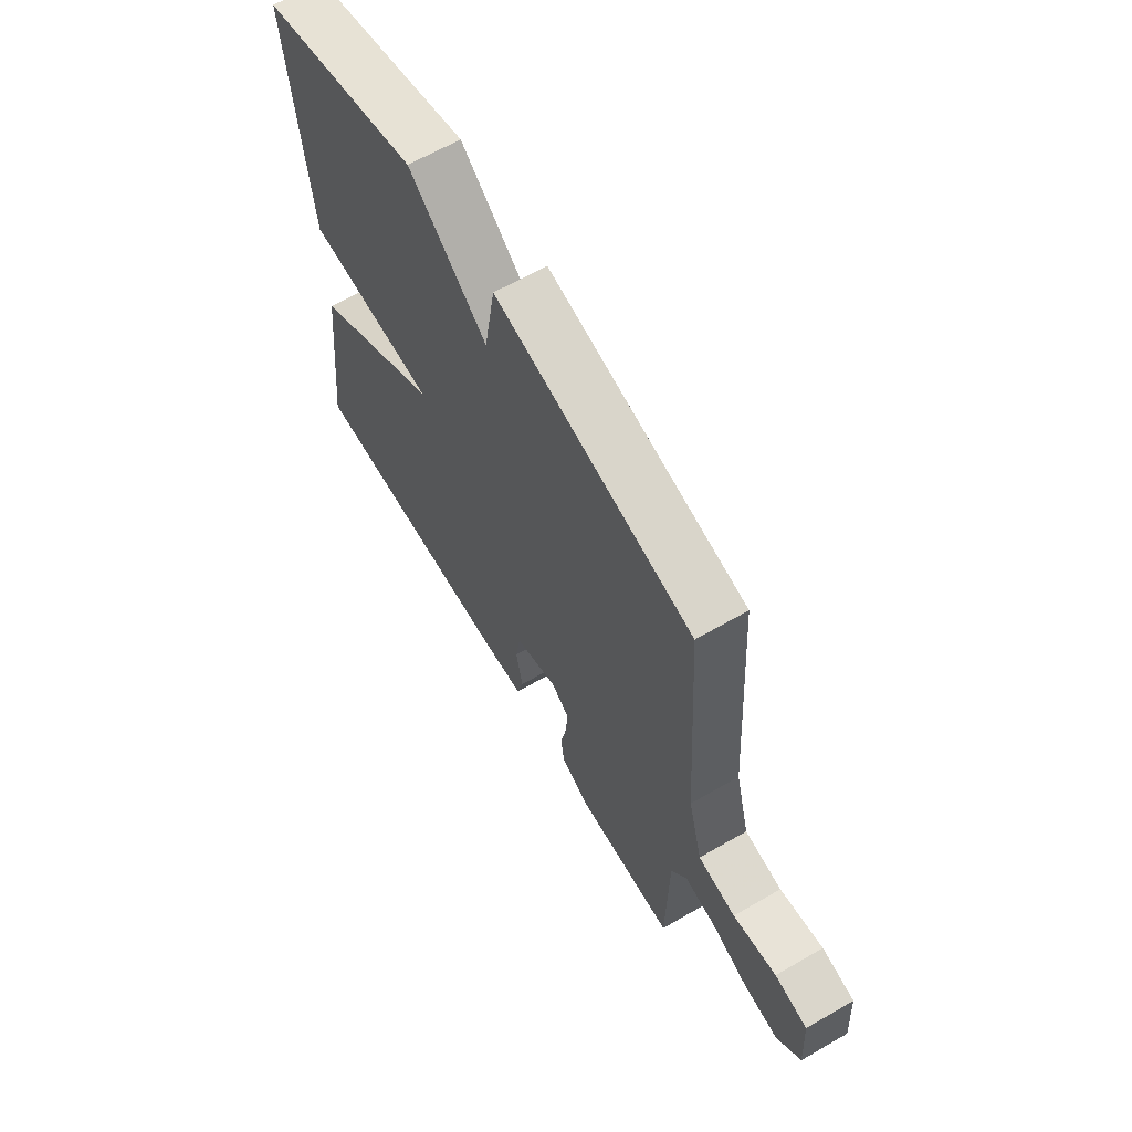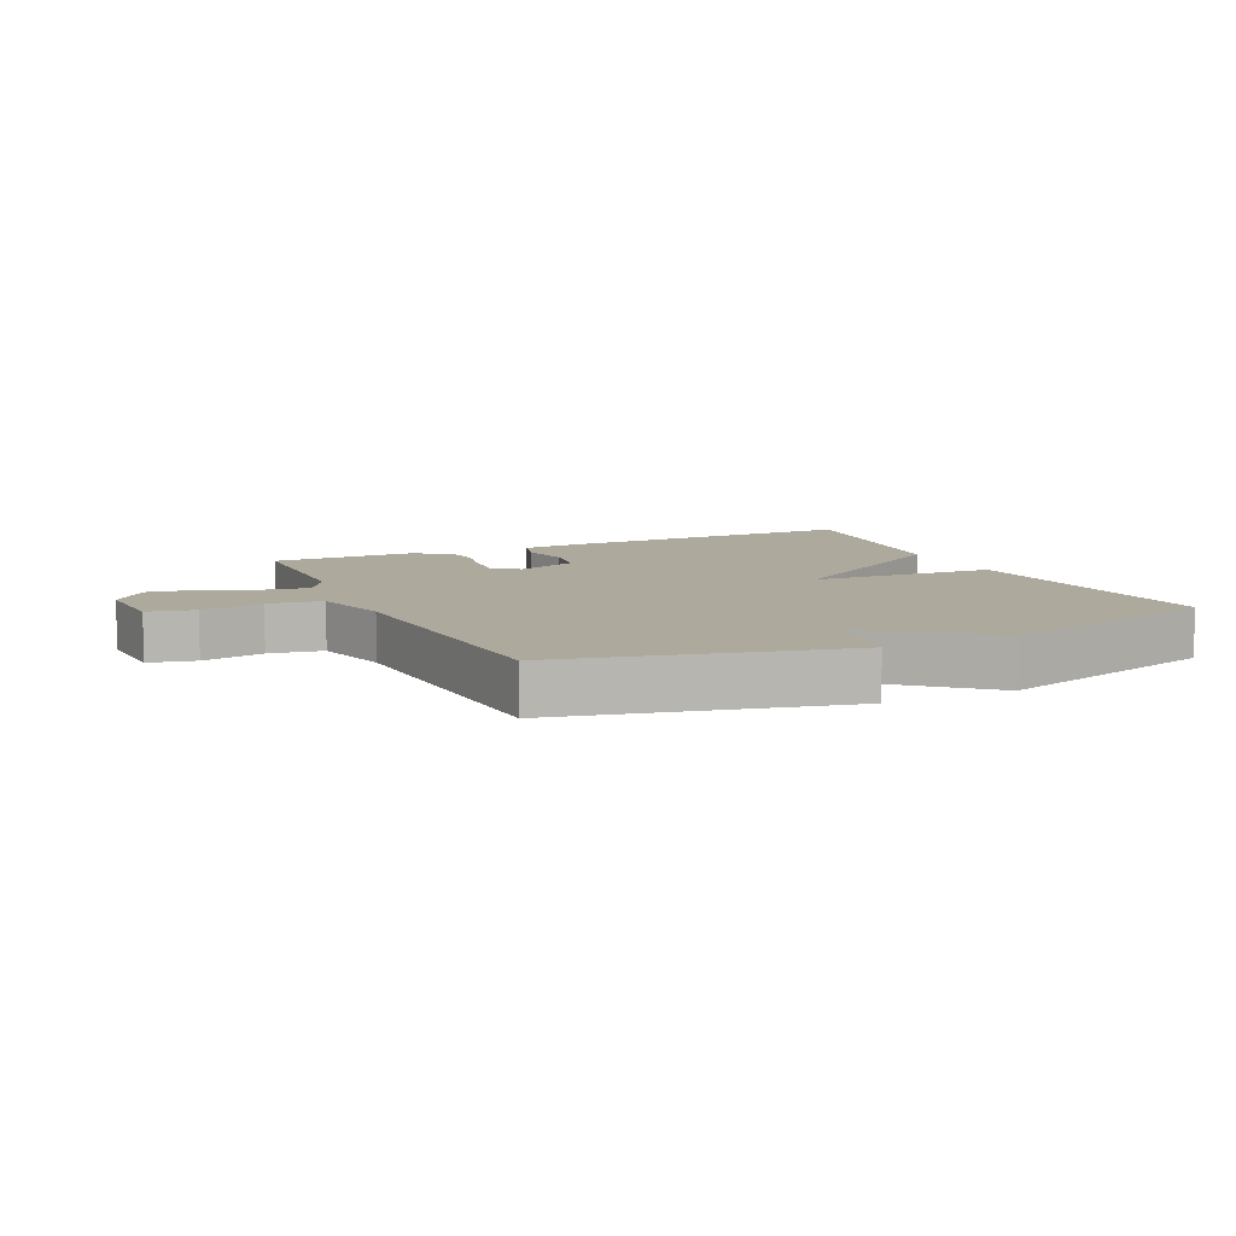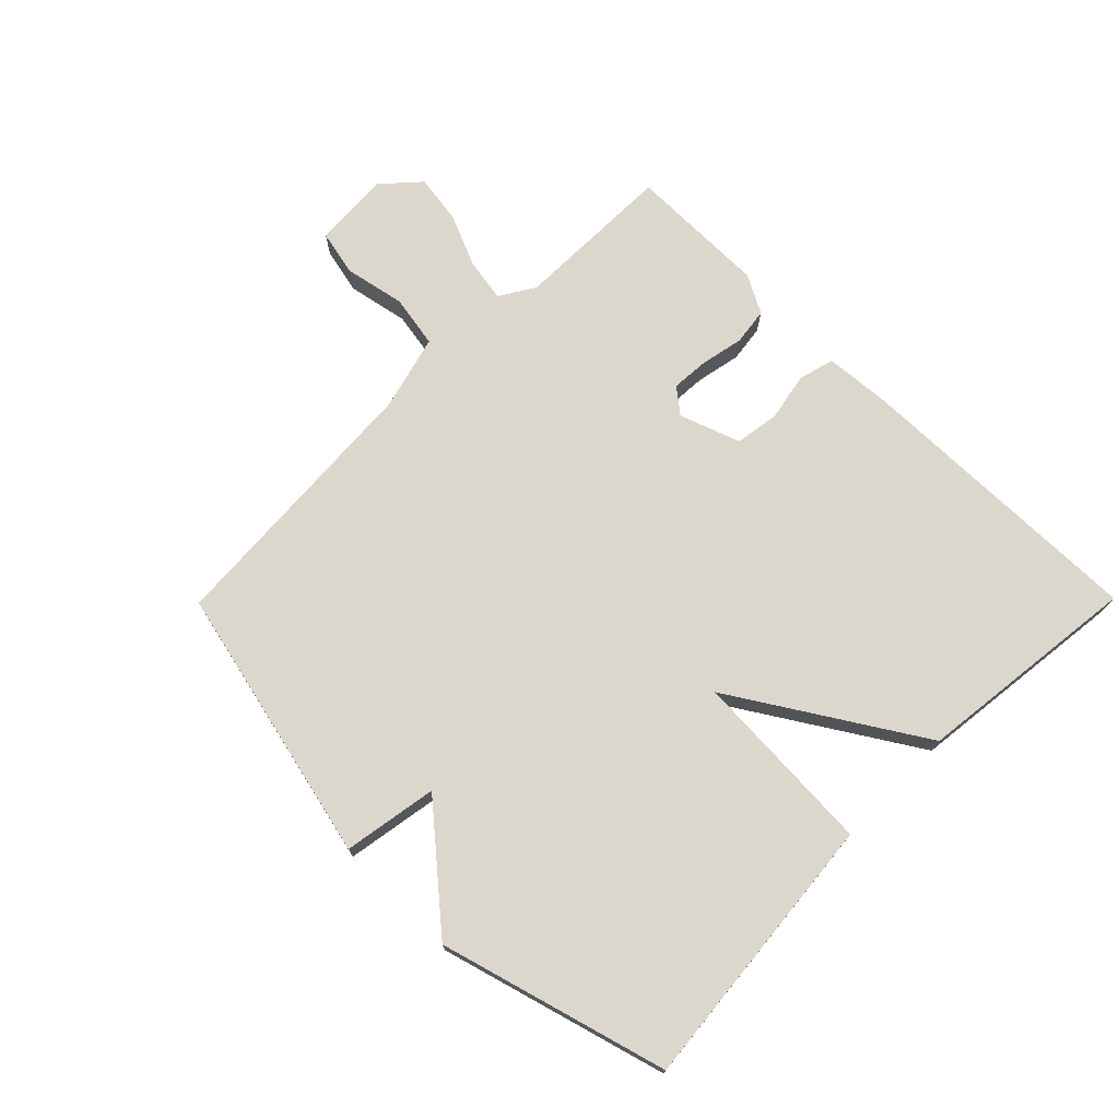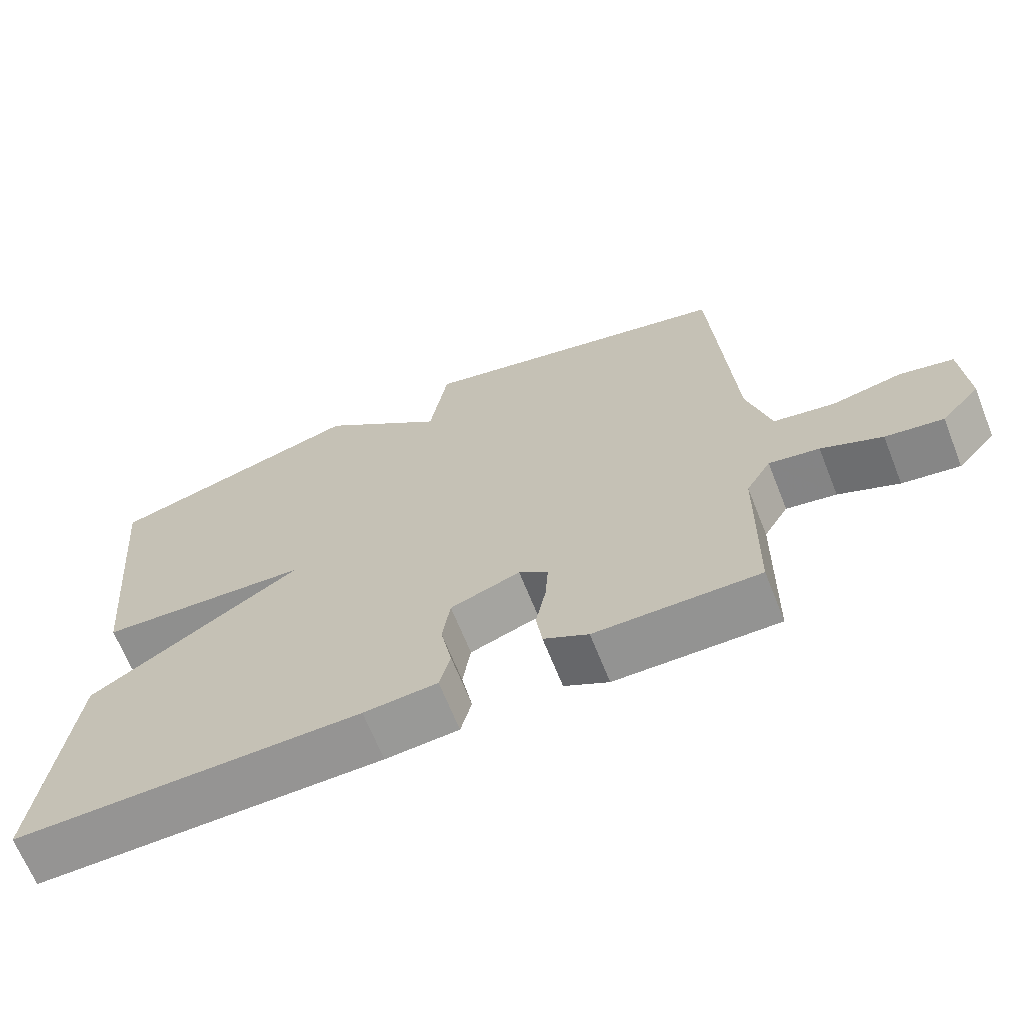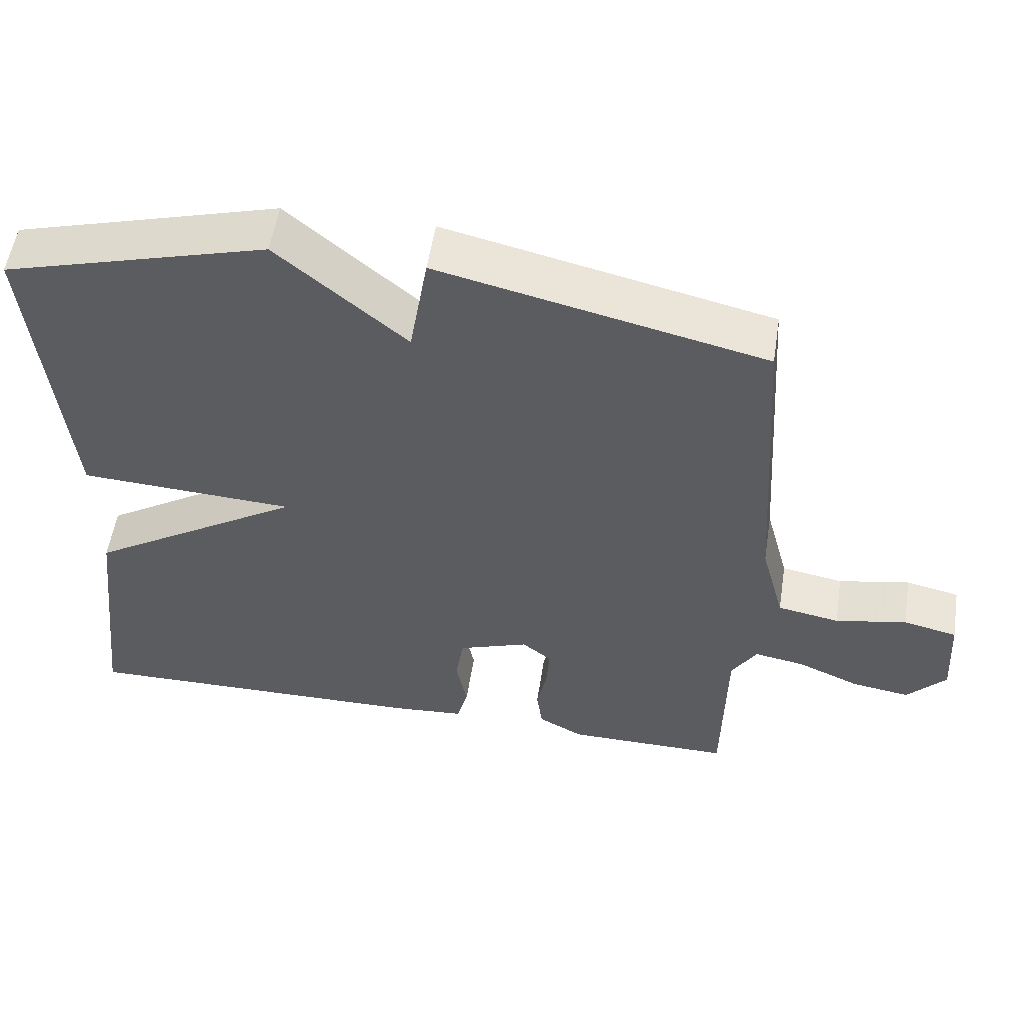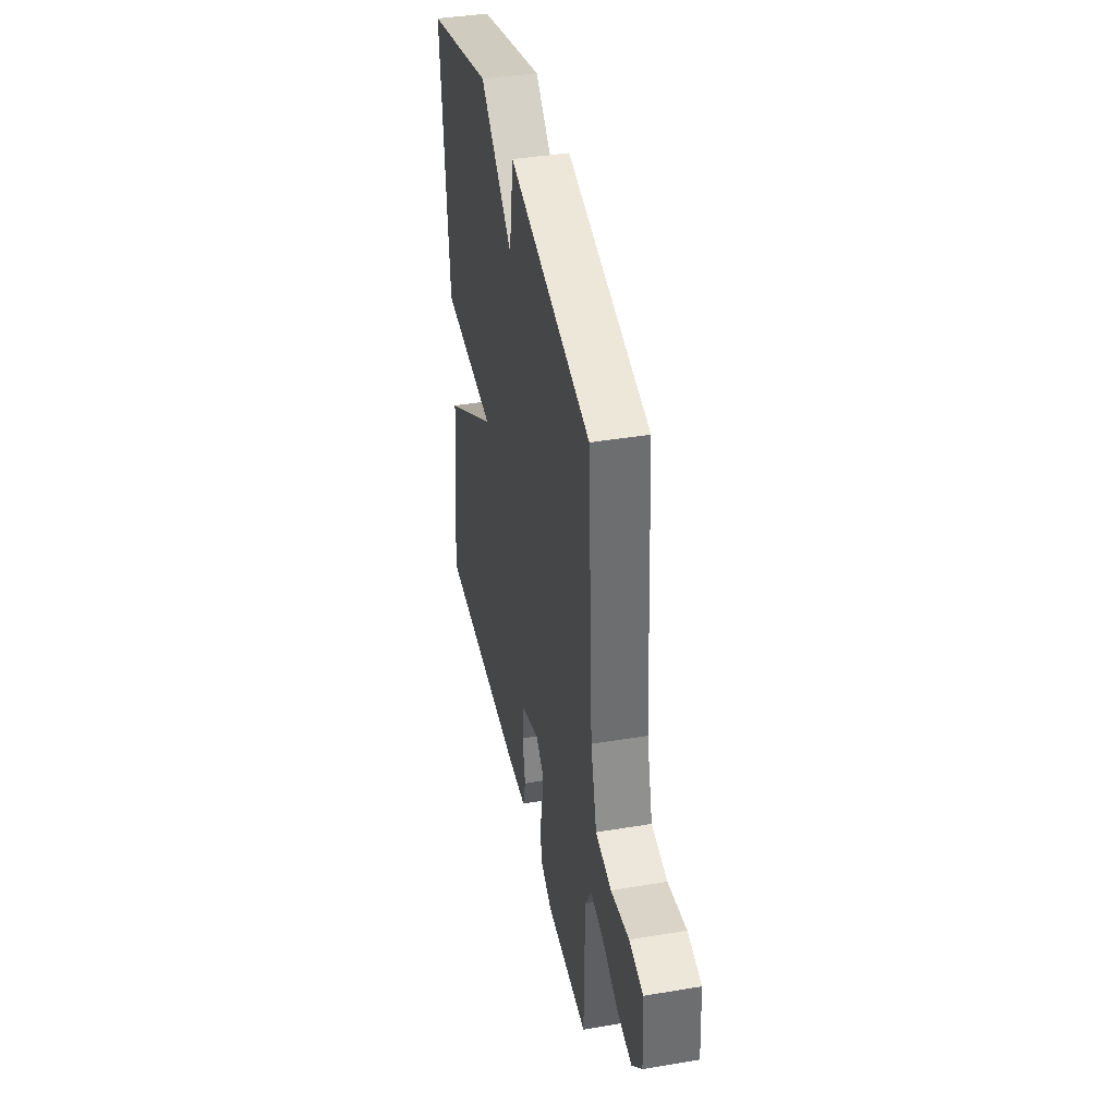
<metadata>
{"format":"obj","ext":"obj","renderer":"f3d","projection":"perspective","resolution":1024,"background":"white","views":[{"elev":63.8,"azim":-120.2,"up":"+Z"},{"elev":8.9,"azim":-24.9,"up":"+Y"},{"elev":72.8,"azim":44.7,"up":"+Y"},{"elev":-66.8,"azim":-158.3,"up":"+Z"},{"elev":54.7,"azim":-171.2,"up":"+Z"},{"elev":39.9,"azim":-101.7,"up":"+Z"}]}
</metadata>
<code>
v -0.5 0.07 -0.5
v -0.504 0.07 -0.244
v -0.538 0.07 -0.188
v -0.607 0.07 -0.2
v -0.69 0.07 -0.236
v -0.769 0.07 -0.248
v -0.822 0.07 -0.19
v -0.814 0.07 -0.067
v -0.741 0.07 -0.051
v -0.644 0.07 -0.07
v -0.56 0.07 -0.055
v -0.528 0.07 0.065
v -0.5 0.07 0.5
v -0.059 0.07 0.601
v -0.034 0.07 0.452
v 0.141 0.07 0.601
v 0.5 0.07 0.5
v 0.458 0.07 0.058
v 0.164 0.07 0.042
v 0.458 0.07 -0.142
v 0.5 0.07 -0.5
v 0.023 0.07 -0.493
v -0.078 0.07 -0.485
v -0.093 0.07 -0.428
v -0.078 0.07 -0.351
v -0.089 0.07 -0.281
v -0.185 0.07 -0.247
v -0.225 0.07 -0.279
v -0.221 0.07 -0.338
v -0.207 0.07 -0.407
v -0.215 0.07 -0.466
v -0.276 0.07 -0.499
v -0.5 0 -0.5
v -0.504 0 -0.244
v -0.538 0 -0.188
v -0.607 0 -0.2
v -0.69 0 -0.236
v -0.769 0 -0.248
v -0.822 0 -0.19
v -0.814 0 -0.067
v -0.741 0 -0.051
v -0.644 0 -0.07
v -0.56 0 -0.055
v -0.528 0 0.065
v -0.5 0 0.5
v -0.059 0 0.601
v -0.034 0 0.452
v 0.141 0 0.601
v 0.5 0 0.5
v 0.458 0 0.058
v 0.164 0 0.042
v 0.458 0 -0.142
v 0.5 0 -0.5
v 0.023 0 -0.493
v -0.078 0 -0.485
v -0.093 0 -0.428
v -0.078 0 -0.351
v -0.089 0 -0.281
v -0.185 0 -0.247
v -0.225 0 -0.279
v -0.221 0 -0.338
v -0.207 0 -0.407
v -0.215 0 -0.466
v -0.276 0 -0.499
f 32 1 2
f 31 32 2
f 30 31 2
f 29 30 2
f 28 29 2 3
f 27 28 3
f 23 24 25
f 22 23 25
f 21 22 25
f 20 21 25
f 19 20 25
f 19 25 26
f 17 18 19
f 16 17 19
f 15 16 19
f 15 19 26 27
f 15 27 3
f 14 15 3
f 13 14 3
f 12 13 3
f 8 9 10
f 7 8 10
f 6 7 10
f 5 6 10
f 4 5 10
f 4 10 11
f 3 4 11
f 3 11 12
f 34 33 64
f 34 64 63
f 34 63 62
f 34 62 61
f 35 34 61 60
f 35 60 59
f 57 56 55
f 57 55 54
f 57 54 53
f 57 53 52
f 57 52 51
f 58 57 51
f 51 50 49
f 51 49 48
f 51 48 47
f 59 58 51 47
f 35 59 47
f 35 47 46
f 35 46 45
f 35 45 44
f 42 41 40
f 42 40 39
f 42 39 38
f 42 38 37
f 42 37 36
f 43 42 36
f 43 36 35
f 44 43 35
f 1 33 34 2
f 2 34 35 3
f 3 35 36 4
f 4 36 37 5
f 5 37 38 6
f 6 38 39 7
f 7 39 40 8
f 8 40 41 9
f 9 41 42 10
f 10 42 43 11
f 11 43 44 12
f 12 44 45 13
f 13 45 46 14
f 14 46 47 15
f 15 47 48 16
f 16 48 49 17
f 17 49 50 18
f 18 50 51 19
f 19 51 52 20
f 20 52 53 21
f 21 53 54 22
f 22 54 55 23
f 23 55 56 24
f 24 56 57 25
f 25 57 58 26
f 26 58 59 27
f 27 59 60 28
f 28 60 61 29
f 29 61 62 30
f 30 62 63 31
f 31 63 64 32
f 32 64 33 1

</code>
